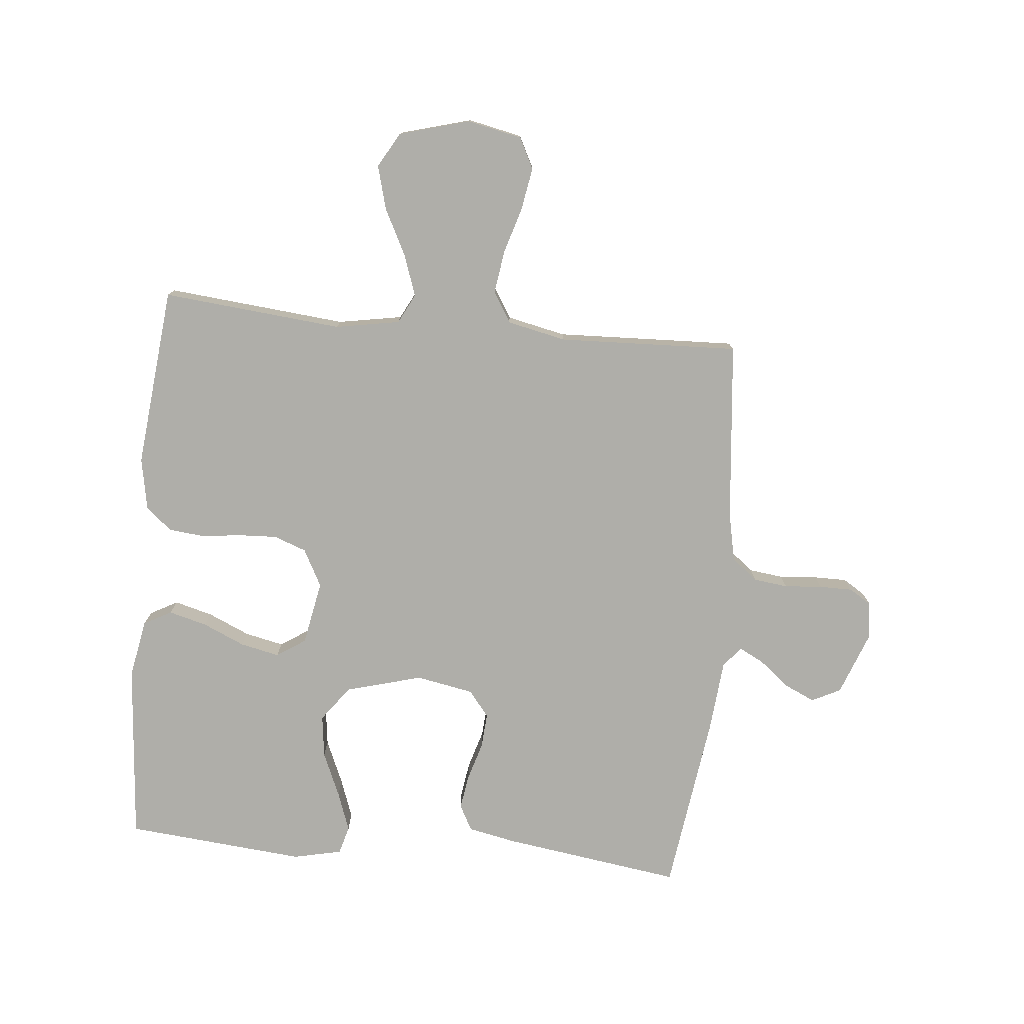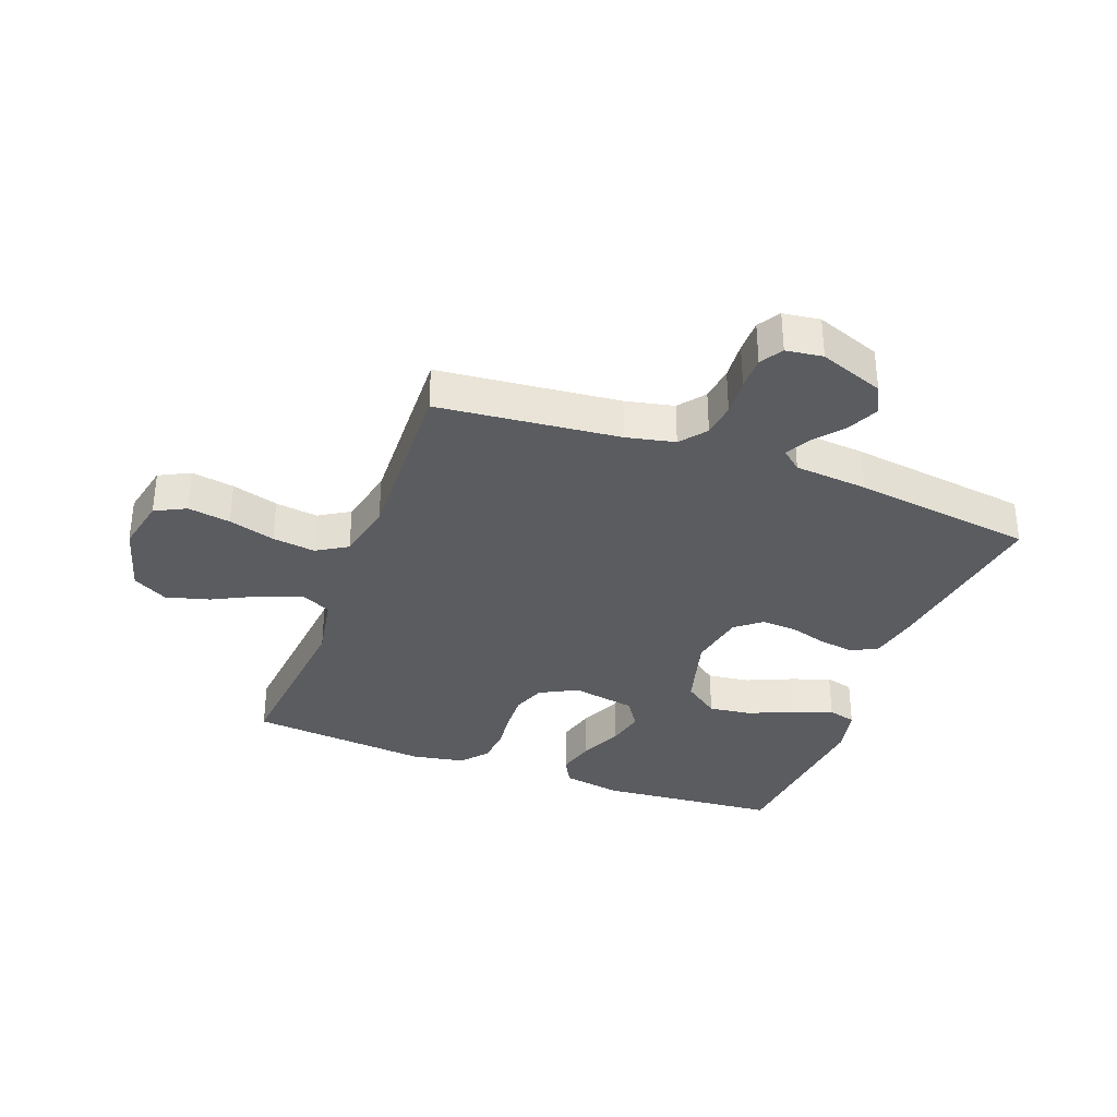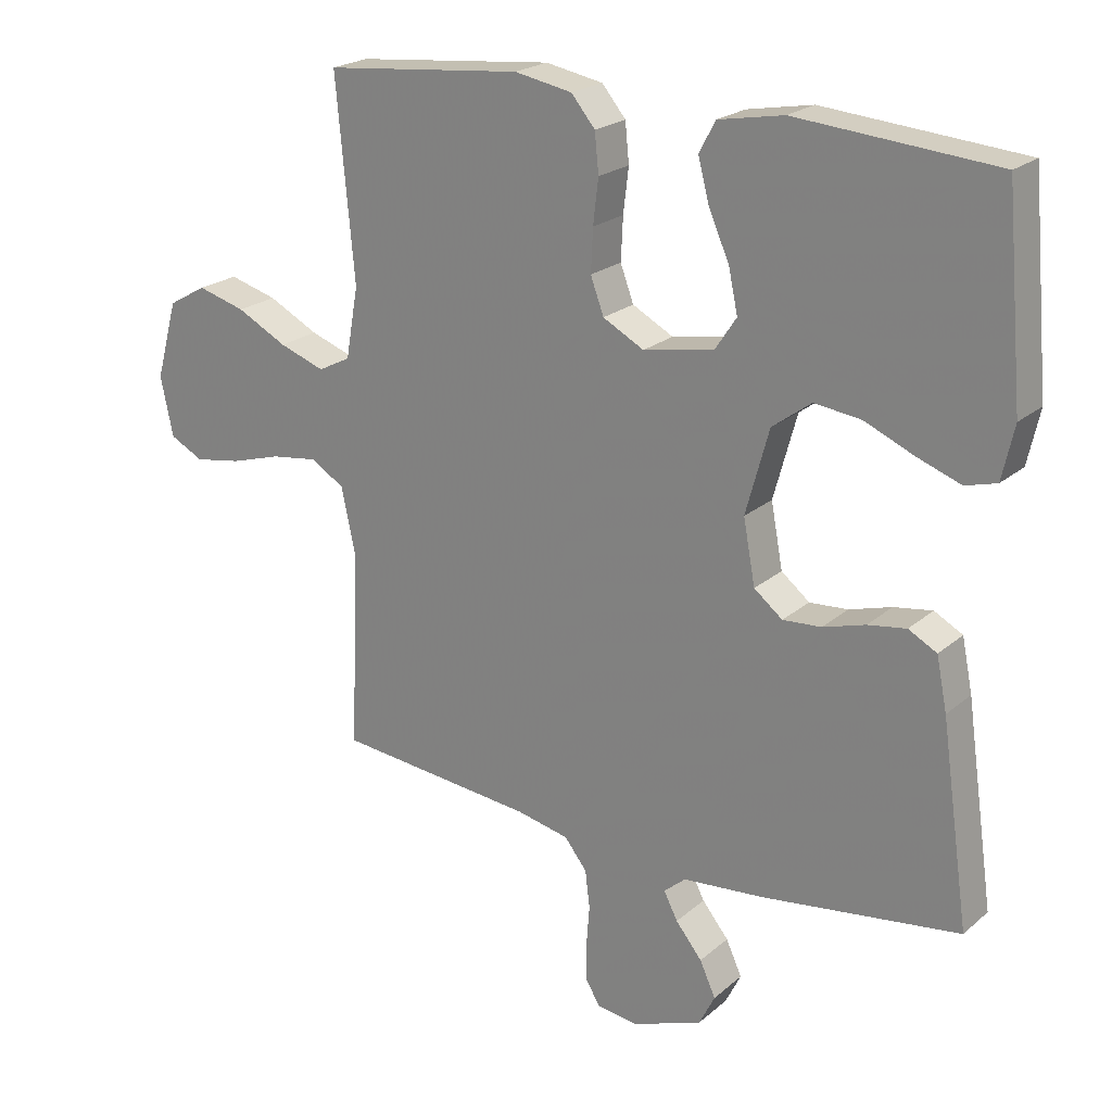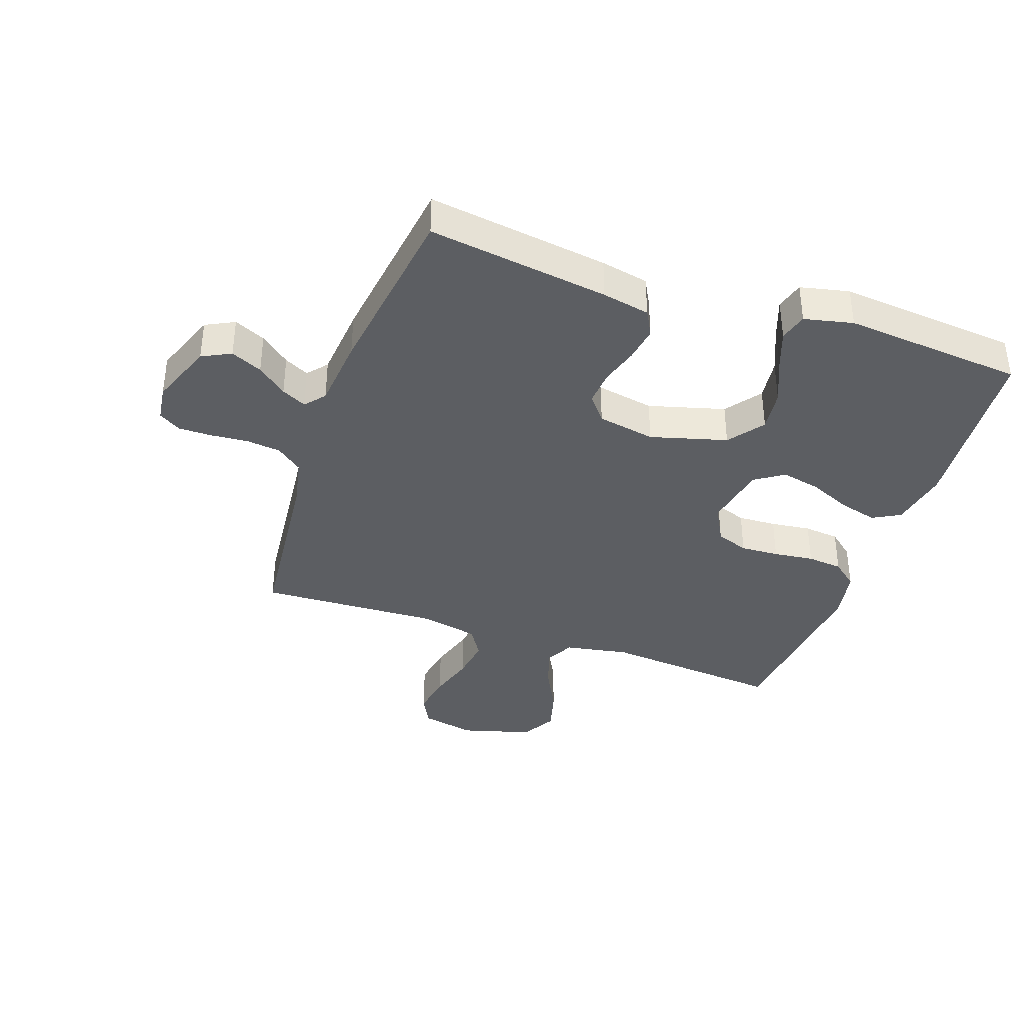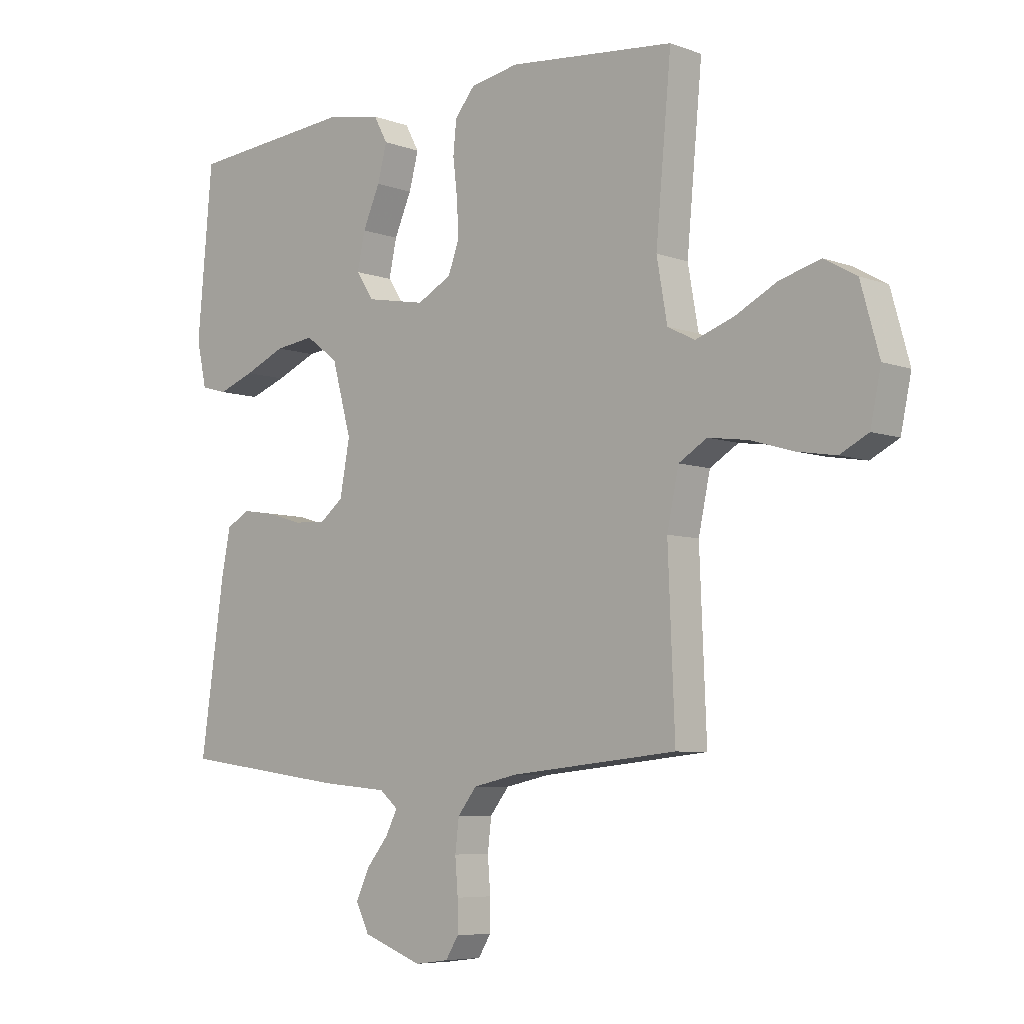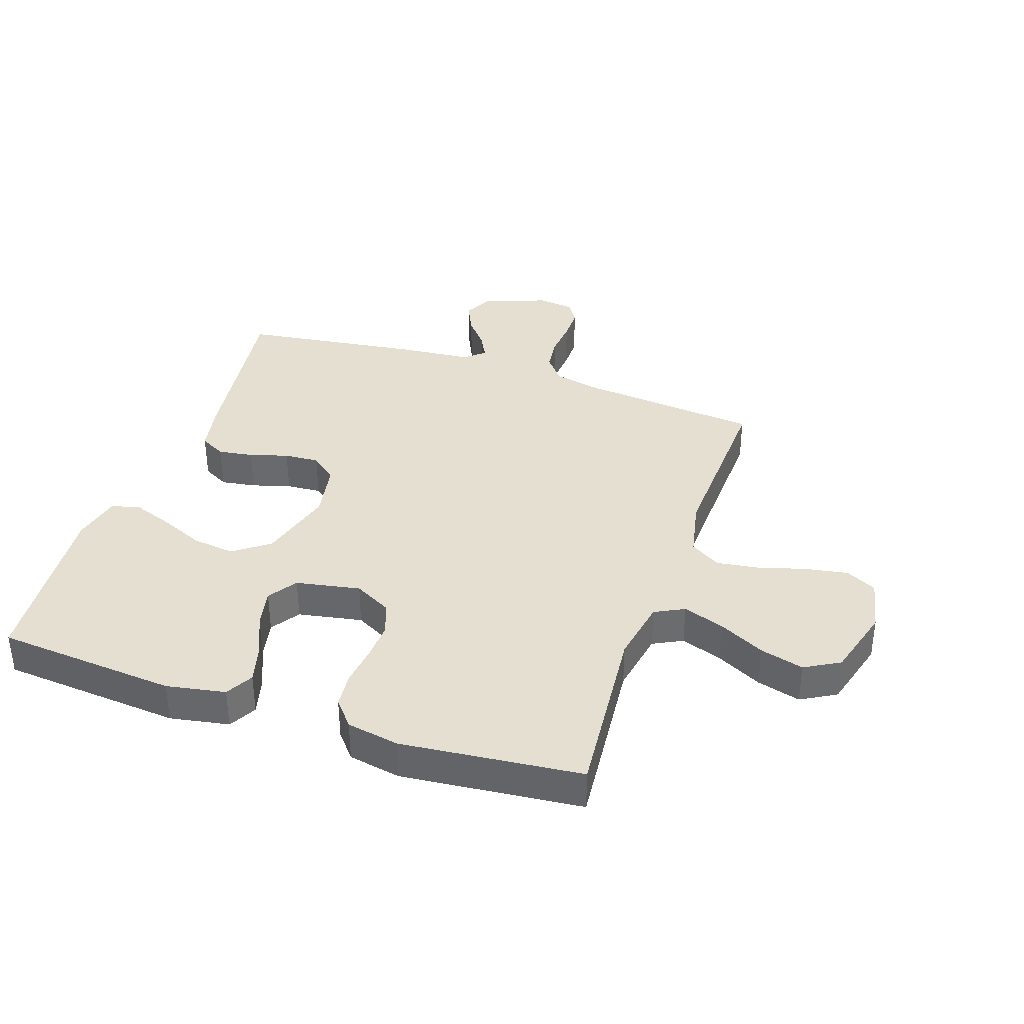
<metadata>
{"format":"obj","ext":"obj","renderer":"f3d","projection":"perspective","resolution":1024,"background":"white","views":[{"elev":-77.5,"azim":84.5,"up":"+Y"},{"elev":-34.1,"azim":159.6,"up":"+Y"},{"elev":21.9,"azim":-145.2,"up":"+Z"},{"elev":-37.7,"azim":-109.1,"up":"+Y"},{"elev":-6.5,"azim":42.9,"up":"+Z"},{"elev":36.8,"azim":18.8,"up":"+Y"}]}
</metadata>
<code>
v -0.5 0.07 0.5
v -0.2 0.07 0.525
v -0.102 0.07 0.507
v -0.077 0.07 0.461
v -0.094 0.07 0.397
v -0.125 0.07 0.327
v -0.139 0.07 0.262
v -0.107 0.07 0.214
v 0 0.07 0.194
v 0.062 0.07 0.227
v 0.082 0.07 0.281
v 0.079 0.07 0.345
v 0.071 0.07 0.412
v 0.077 0.07 0.471
v 0.113 0.07 0.514
v 0.2 0.07 0.53
v 0.5 0.07 0.5
v 0.472 0.07 0.2
v 0.491 0.07 0.093
v 0.54 0.07 0.068
v 0.609 0.07 0.092
v 0.685 0.07 0.131
v 0.758 0.07 0.151
v 0.816 0.07 0.118
v 0.849 0.07 0
v 0.83 0.07 -0.09
v 0.779 0.07 -0.116
v 0.708 0.07 -0.104
v 0.631 0.07 -0.081
v 0.56 0.07 -0.071
v 0.509 0.07 -0.102
v 0.488 0.07 -0.2
v 0.5 0.07 -0.5
v 0.2 0.07 -0.53
v 0.12 0.07 -0.547
v 0.086 0.07 -0.59
v 0.079 0.07 -0.647
v 0.084 0.07 -0.71
v 0.084 0.07 -0.765
v 0.061 0.07 -0.802
v 0 0.07 -0.81
v -0.107 0.07 -0.77
v -0.131 0.07 -0.722
v -0.107 0.07 -0.67
v -0.067 0.07 -0.621
v -0.046 0.07 -0.58
v -0.079 0.07 -0.552
v -0.2 0.07 -0.541
v -0.5 0.07 -0.5
v -0.457 0.07 -0.2
v -0.441 0.07 -0.121
v -0.398 0.07 -0.098
v -0.34 0.07 -0.107
v -0.276 0.07 -0.126
v -0.218 0.07 -0.13
v -0.175 0.07 -0.096
v -0.157 0.07 0
v -0.192 0.07 0.127
v -0.251 0.07 0.171
v -0.322 0.07 0.162
v -0.396 0.07 0.13
v -0.462 0.07 0.106
v -0.509 0.07 0.119
v -0.527 0.07 0.2
v -0.5 0 0.5
v -0.2 0 0.525
v -0.102 0 0.507
v -0.077 0 0.461
v -0.094 0 0.397
v -0.125 0 0.327
v -0.139 0 0.262
v -0.107 0 0.214
v 0 0 0.194
v 0.062 0 0.227
v 0.082 0 0.281
v 0.079 0 0.345
v 0.071 0 0.412
v 0.077 0 0.471
v 0.113 0 0.514
v 0.2 0 0.53
v 0.5 0 0.5
v 0.472 0 0.2
v 0.491 0 0.093
v 0.54 0 0.068
v 0.609 0 0.092
v 0.685 0 0.131
v 0.758 0 0.151
v 0.816 0 0.118
v 0.849 0 0
v 0.83 0 -0.09
v 0.779 0 -0.116
v 0.708 0 -0.104
v 0.631 0 -0.081
v 0.56 0 -0.071
v 0.509 0 -0.102
v 0.488 0 -0.2
v 0.5 0 -0.5
v 0.2 0 -0.53
v 0.12 0 -0.547
v 0.086 0 -0.59
v 0.079 0 -0.647
v 0.084 0 -0.71
v 0.084 0 -0.765
v 0.061 0 -0.802
v 0 0 -0.81
v -0.107 0 -0.77
v -0.131 0 -0.722
v -0.107 0 -0.67
v -0.067 0 -0.621
v -0.046 0 -0.58
v -0.079 0 -0.552
v -0.2 0 -0.541
v -0.5 0 -0.5
v -0.457 0 -0.2
v -0.441 0 -0.121
v -0.398 0 -0.098
v -0.34 0 -0.107
v -0.276 0 -0.126
v -0.218 0 -0.13
v -0.175 0 -0.096
v -0.157 0 0
v -0.192 0 0.127
v -0.251 0 0.171
v -0.322 0 0.162
v -0.396 0 0.13
v -0.462 0 0.106
v -0.509 0 0.119
v -0.527 0 0.2
f 4 5 6
f 3 4 6
f 2 3 6
f 1 2 6
f 64 1 6
f 63 64 6
f 62 63 6
f 61 62 6
f 60 61 6
f 59 60 6 7
f 58 59 7 8
f 57 58 8 9
f 56 57 9 10
f 52 53 54
f 51 52 54
f 50 51 54
f 49 50 54
f 48 49 54
f 47 48 54
f 46 47 54 55
f 43 44 45
f 42 43 45
f 41 42 45
f 40 41 45
f 39 40 45
f 38 39 45
f 37 38 45
f 36 37 45 46
f 46 55 56
f 36 46 56
f 35 36 56
f 32 33 34
f 35 56 10
f 34 35 10
f 32 34 10
f 31 32 10
f 27 28 29
f 26 27 29
f 25 26 29
f 24 25 29
f 23 24 29
f 22 23 29
f 21 22 29
f 20 21 29 30
f 16 17 18
f 15 16 18
f 14 15 18
f 13 14 18
f 12 13 18
f 11 12 18 19
f 20 30 31
f 19 20 31
f 11 19 31
f 10 11 31
f 70 69 68
f 70 68 67
f 70 67 66
f 70 66 65
f 70 65 128
f 70 128 127
f 70 127 126
f 70 126 125
f 70 125 124
f 71 70 124 123
f 72 71 123 122
f 73 72 122 121
f 74 73 121 120
f 118 117 116
f 118 116 115
f 118 115 114
f 118 114 113
f 118 113 112
f 118 112 111
f 119 118 111 110
f 109 108 107
f 109 107 106
f 109 106 105
f 109 105 104
f 109 104 103
f 109 103 102
f 109 102 101
f 110 109 101 100
f 120 119 110
f 120 110 100
f 120 100 99
f 98 97 96
f 74 120 99
f 74 99 98
f 74 98 96
f 74 96 95
f 93 92 91
f 93 91 90
f 93 90 89
f 93 89 88
f 93 88 87
f 93 87 86
f 93 86 85
f 94 93 85 84
f 82 81 80
f 82 80 79
f 82 79 78
f 82 78 77
f 82 77 76
f 83 82 76 75
f 95 94 84
f 95 84 83
f 95 83 75
f 95 75 74
f 1 65 66 2
f 2 66 67 3
f 3 67 68 4
f 4 68 69 5
f 5 69 70 6
f 6 70 71 7
f 7 71 72 8
f 8 72 73 9
f 9 73 74 10
f 10 74 75 11
f 11 75 76 12
f 12 76 77 13
f 13 77 78 14
f 14 78 79 15
f 15 79 80 16
f 16 80 81 17
f 17 81 82 18
f 18 82 83 19
f 19 83 84 20
f 20 84 85 21
f 21 85 86 22
f 22 86 87 23
f 23 87 88 24
f 24 88 89 25
f 25 89 90 26
f 26 90 91 27
f 27 91 92 28
f 28 92 93 29
f 29 93 94 30
f 30 94 95 31
f 31 95 96 32
f 32 96 97 33
f 33 97 98 34
f 34 98 99 35
f 35 99 100 36
f 36 100 101 37
f 37 101 102 38
f 38 102 103 39
f 39 103 104 40
f 40 104 105 41
f 41 105 106 42
f 42 106 107 43
f 43 107 108 44
f 44 108 109 45
f 45 109 110 46
f 46 110 111 47
f 47 111 112 48
f 48 112 113 49
f 49 113 114 50
f 50 114 115 51
f 51 115 116 52
f 52 116 117 53
f 53 117 118 54
f 54 118 119 55
f 55 119 120 56
f 56 120 121 57
f 57 121 122 58
f 58 122 123 59
f 59 123 124 60
f 60 124 125 61
f 61 125 126 62
f 62 126 127 63
f 63 127 128 64
f 64 128 65 1

</code>
